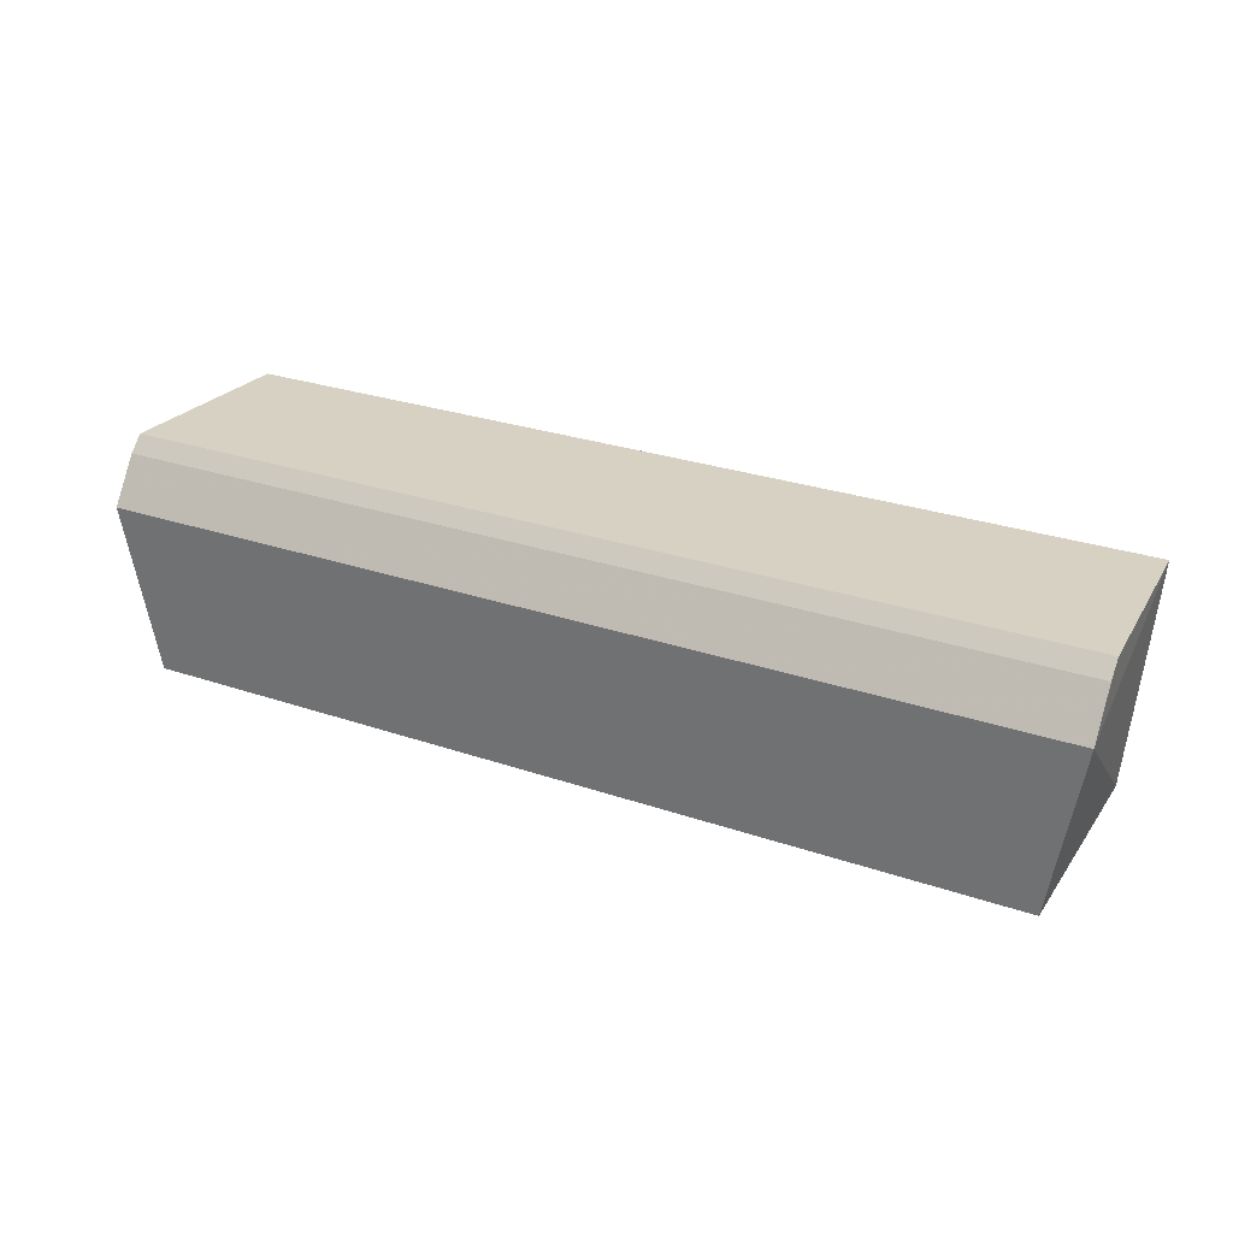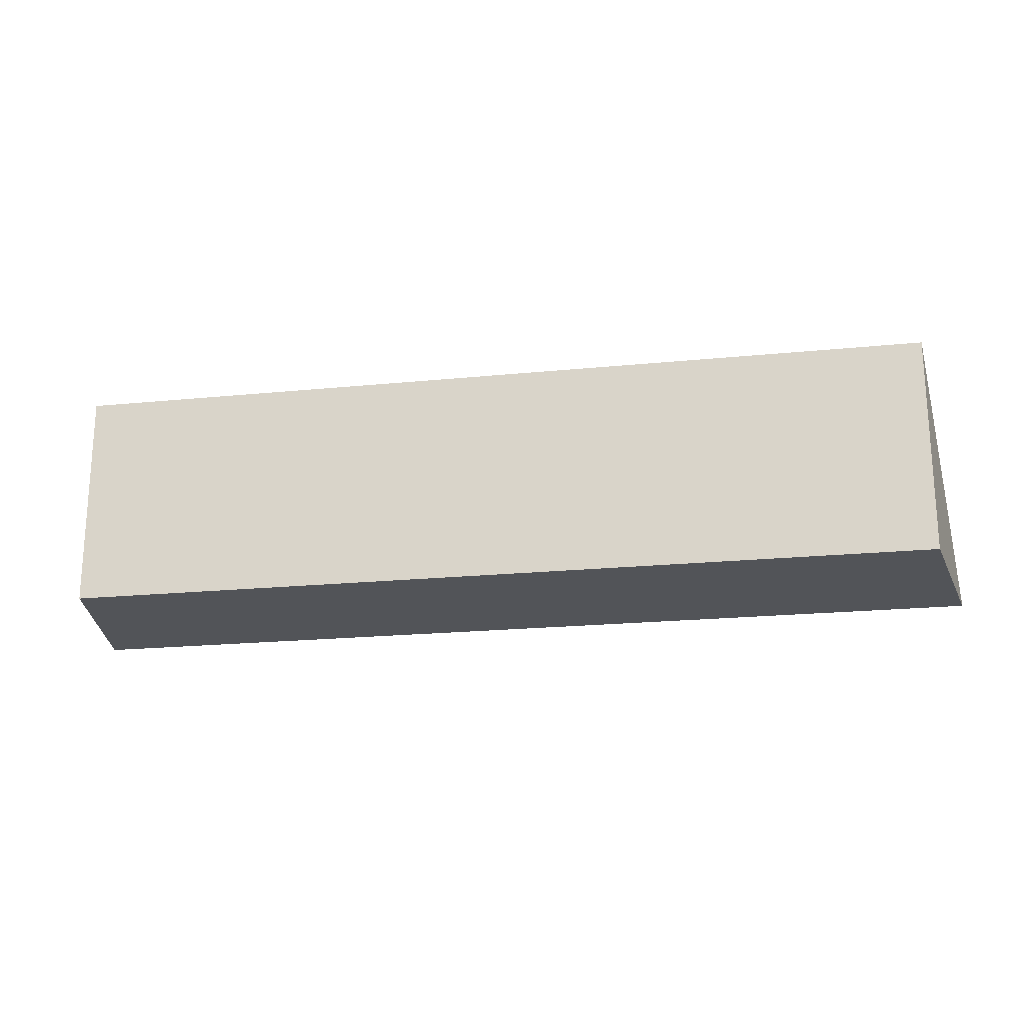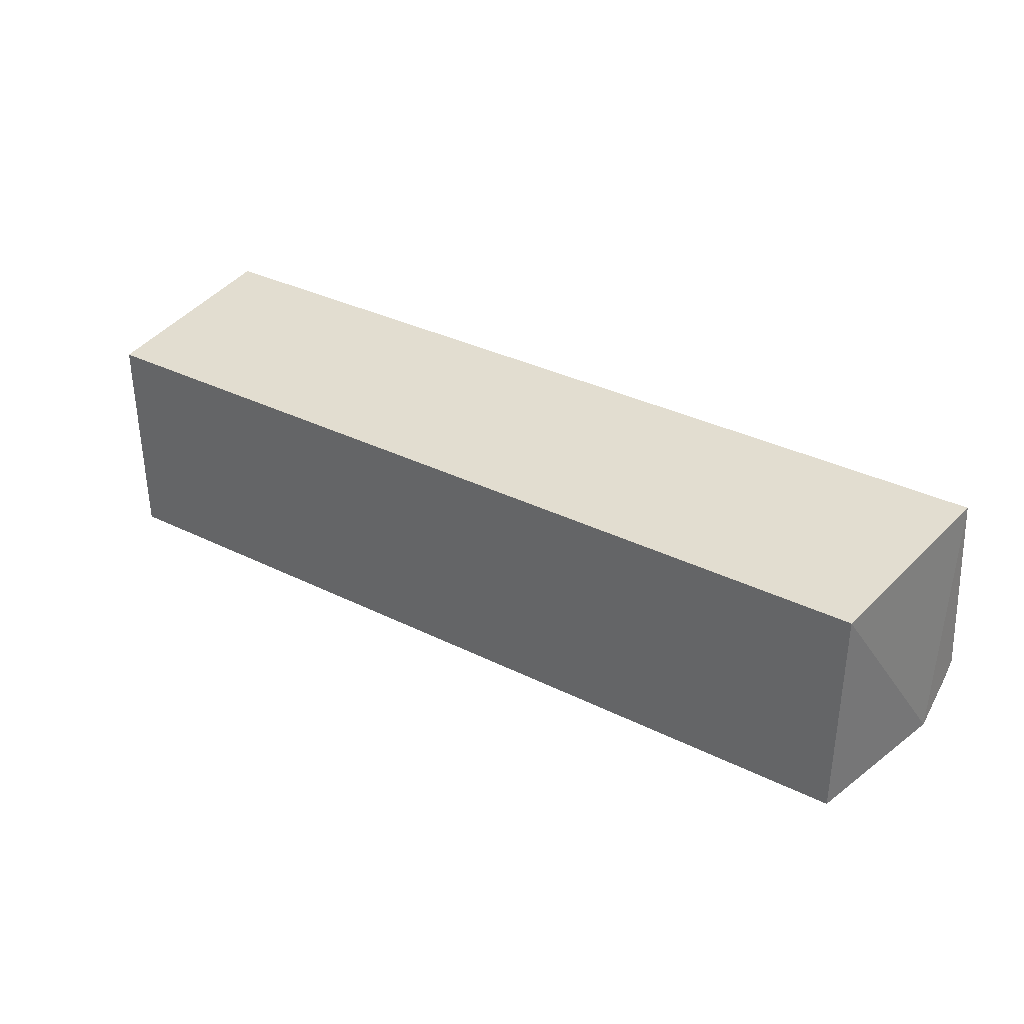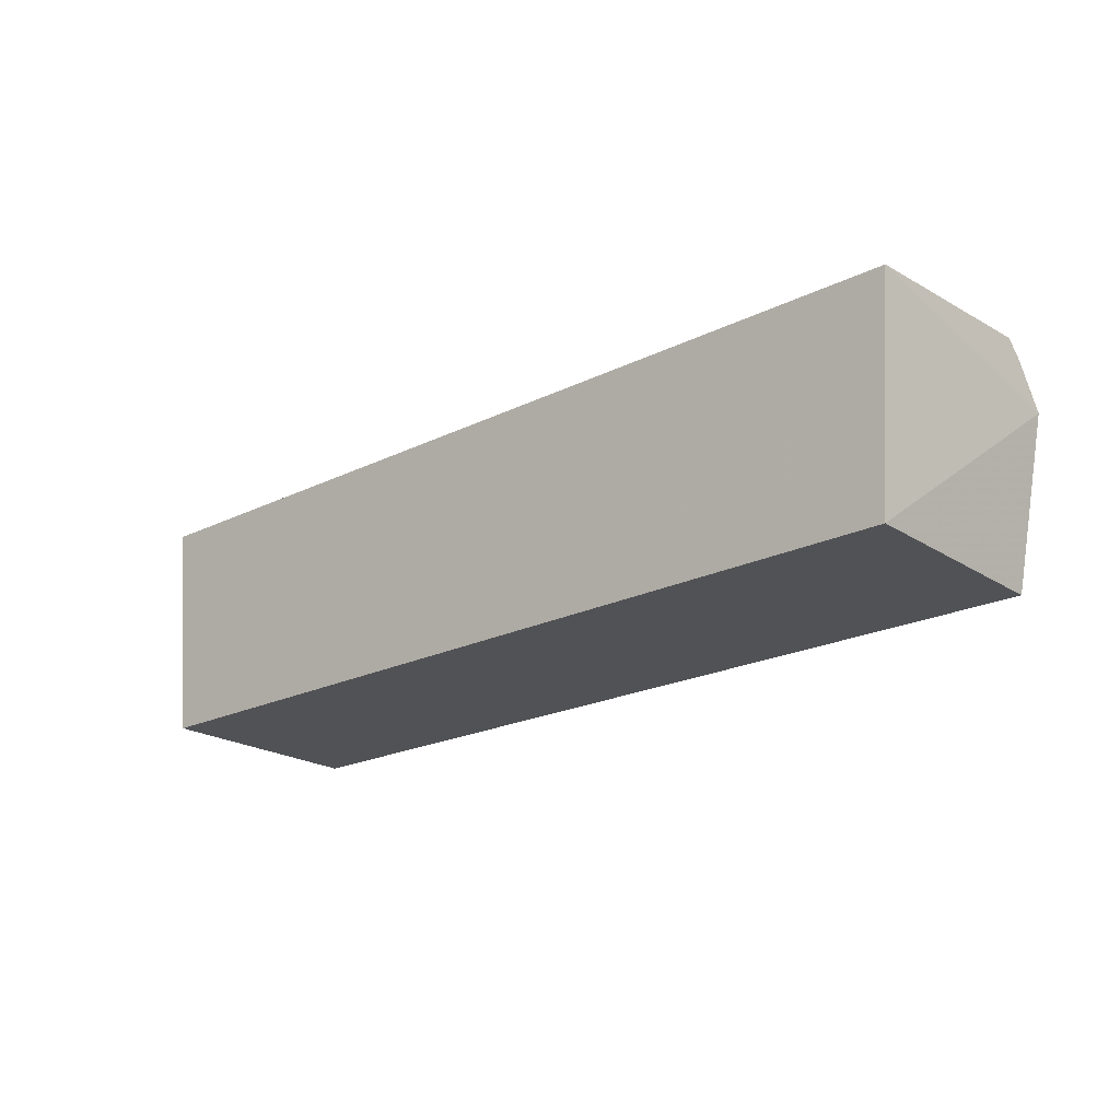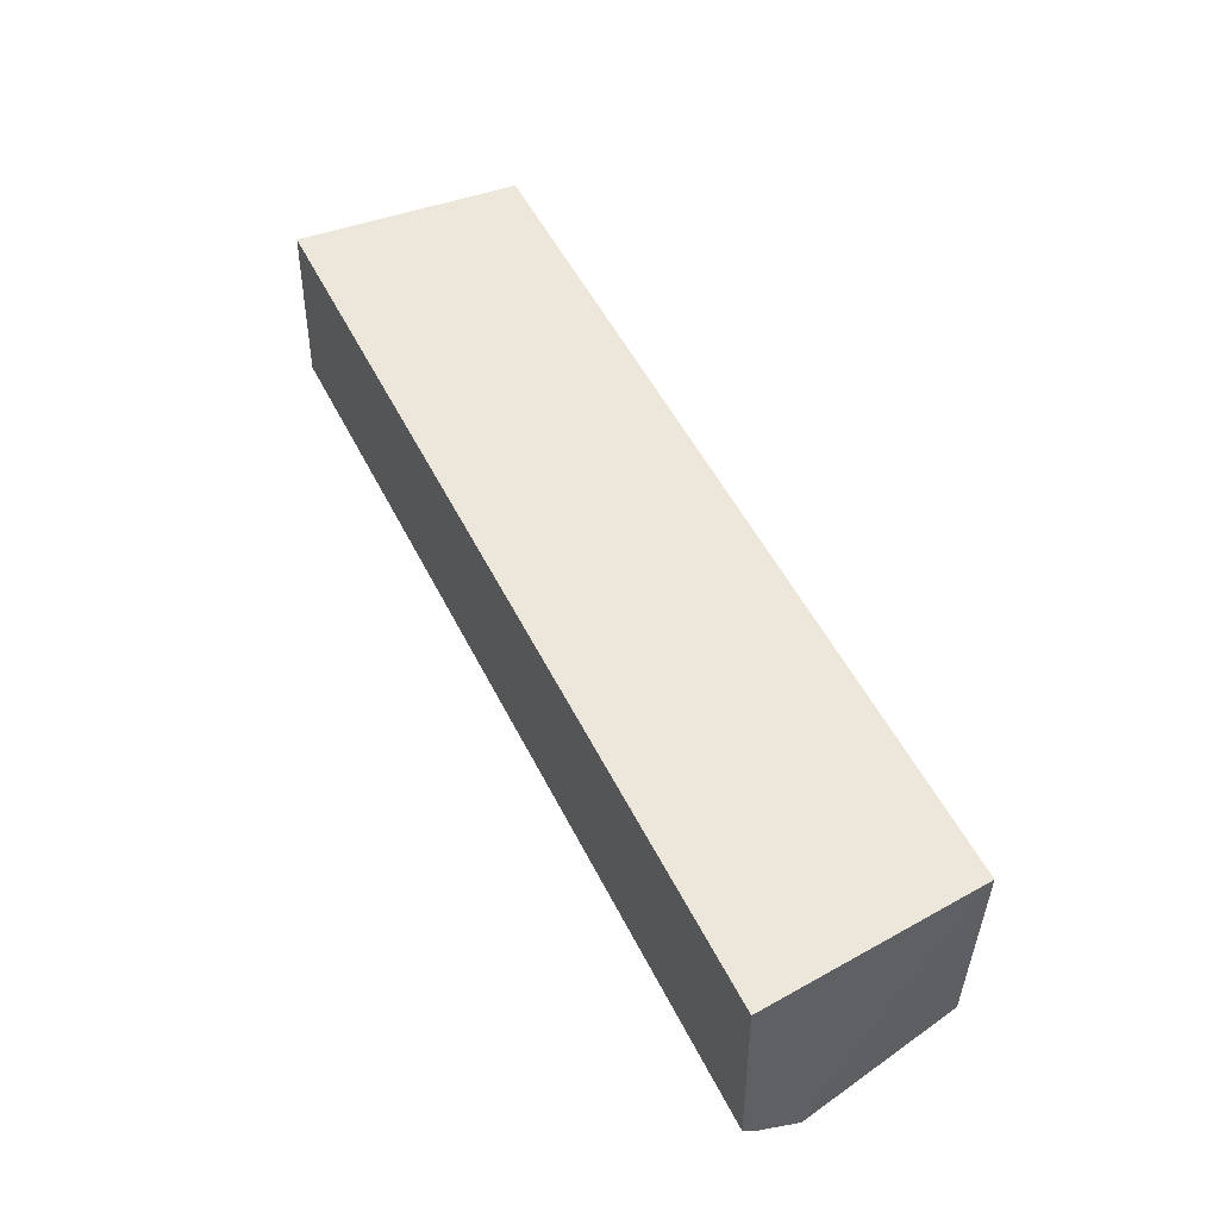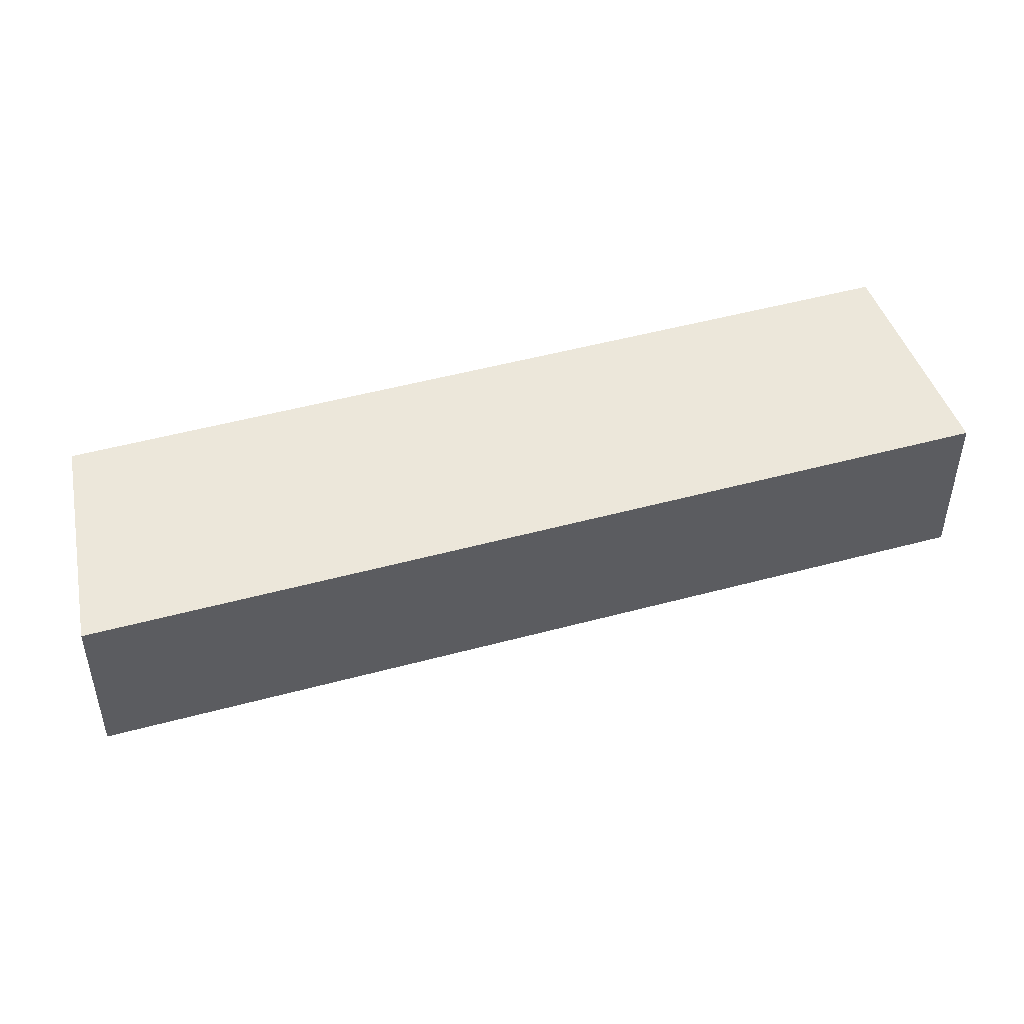
<metadata>
{"format":"obj","ext":"obj","renderer":"f3d","projection":"perspective","resolution":1024,"background":"white","views":[{"elev":27.7,"azim":27.7,"up":"+Z"},{"elev":-20.3,"azim":-169.6,"up":"+Y"},{"elev":34.4,"azim":-146.3,"up":"+Y"},{"elev":-21.2,"azim":-138.8,"up":"+Z"},{"elev":53.2,"azim":63.6,"up":"+Y"},{"elev":54.0,"azim":-15.7,"up":"+Y"}]}
</metadata>
<code>
g Generated convex submesh 1
v -0.9357 -0.375 0.4532
v 0.8772 -0.4481 2.712e-06
v 0.8772 -0.009594 -1.764e-07
v 0.9357 -0.375 0.4532
v -0.8772 -0.009594 -1.764e-07
v 0.9153 -9.098e-05 0.4481
v -0.8772 -0.4481 2.712e-06
v -0.9153 -9.098e-05 0.4481
v 0.9357 -0.4628 0.3362
v -0.9357 -0.4628 0.3362
v 0.9357 -0.4042 0.4239
v -0.9357 -0.4042 0.4239
g Generated convex submesh 1_0
f 12 11 1
f 5 3 2
f 6 1 4
f 6 3 5
f 7 5 2
f 8 1 6
f 8 6 5
f 9 2 3
f 9 3 6
f 9 6 4
f 9 7 2
f 10 7 9
f 10 5 7
f 10 1 8
f 10 8 5
f 11 4 1
f 11 9 4
f 11 10 9
f 12 10 11
f 12 1 10

</code>
